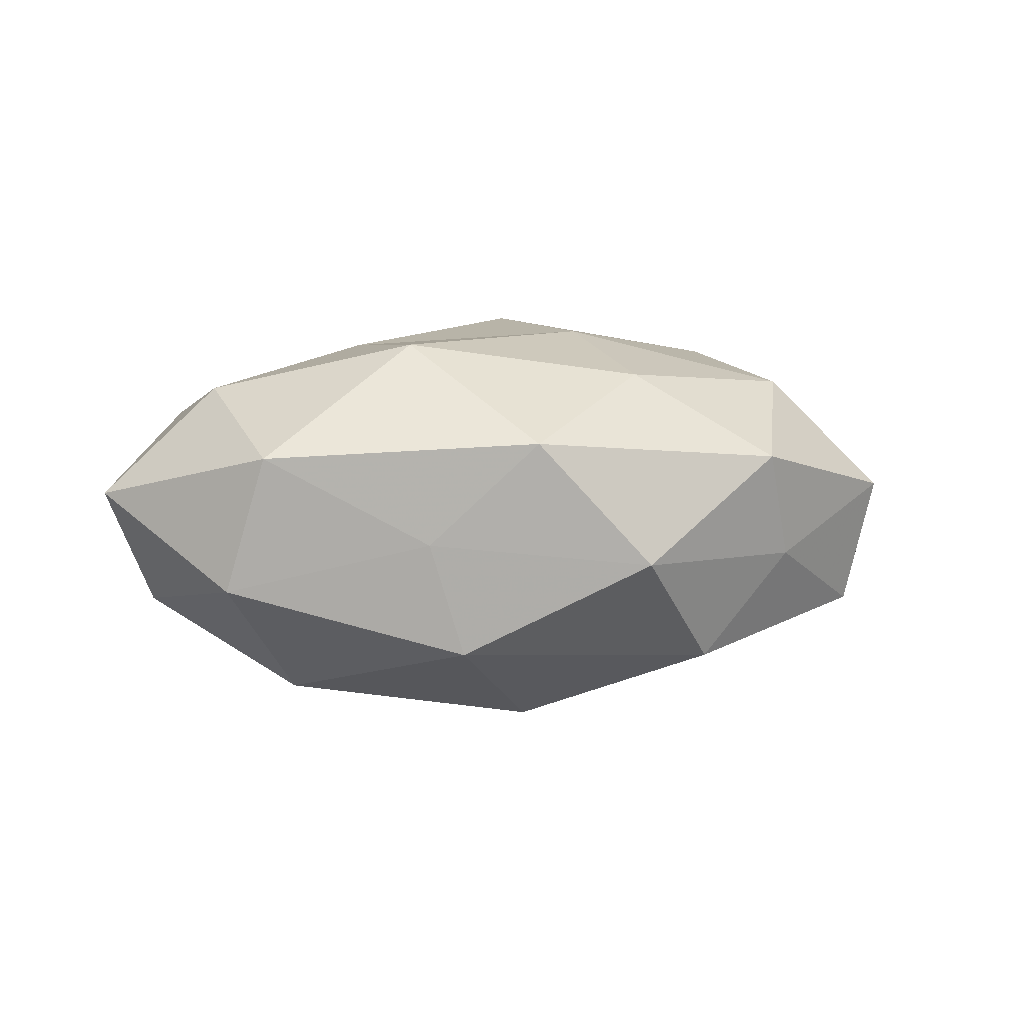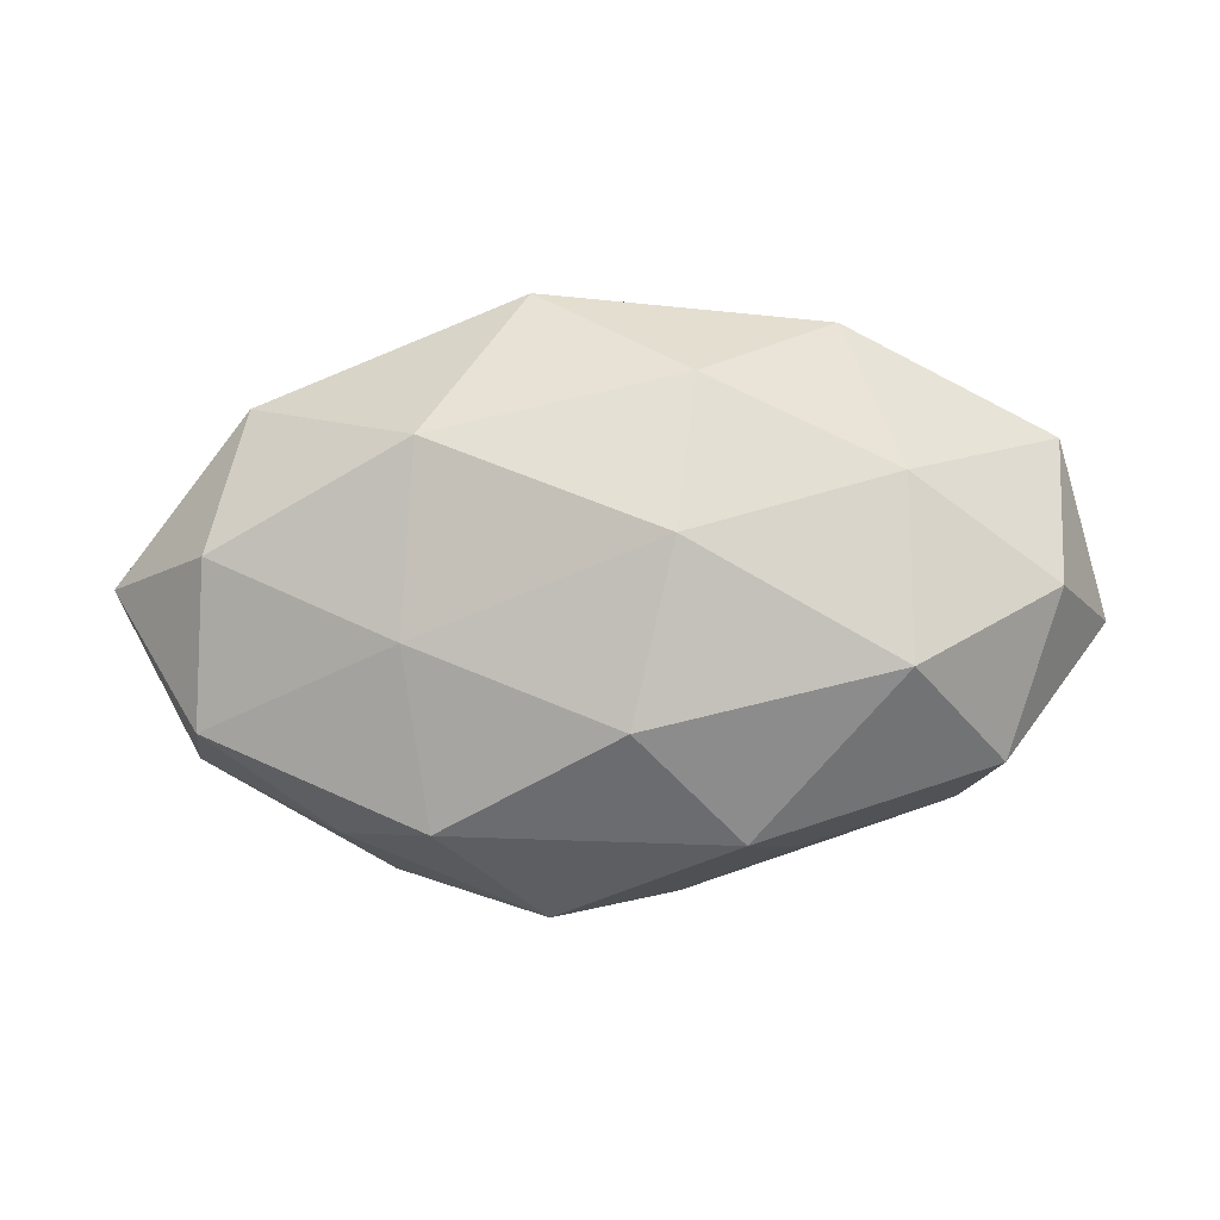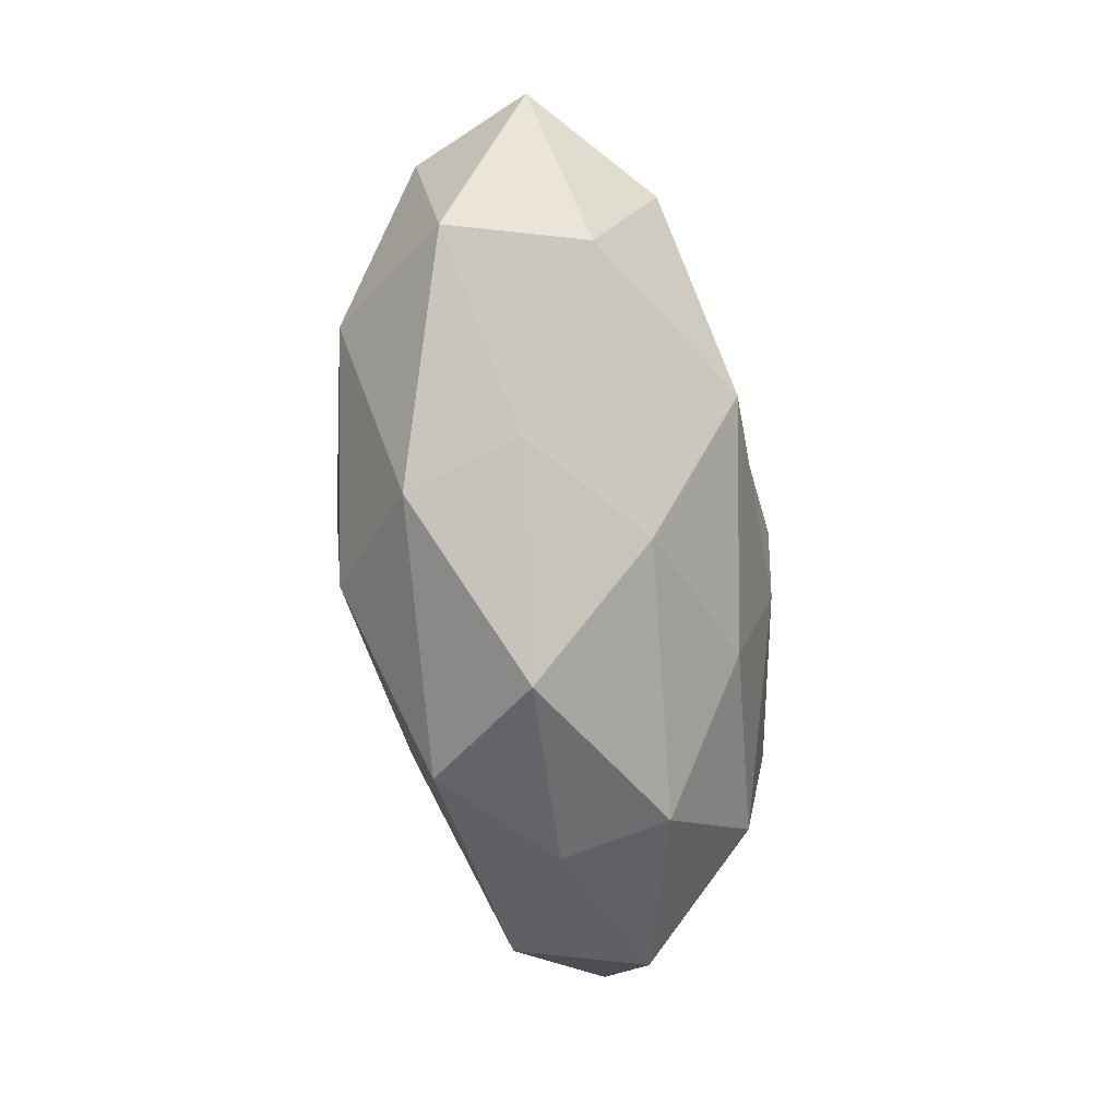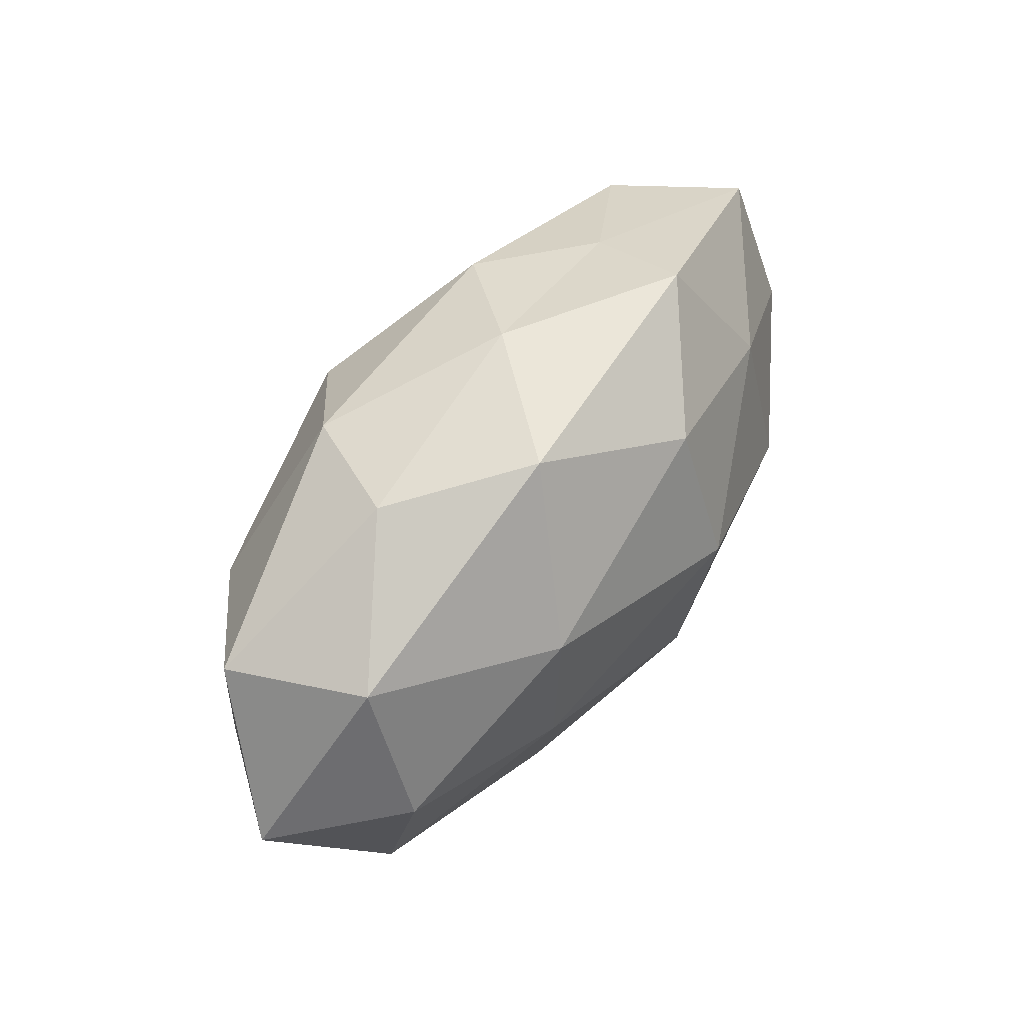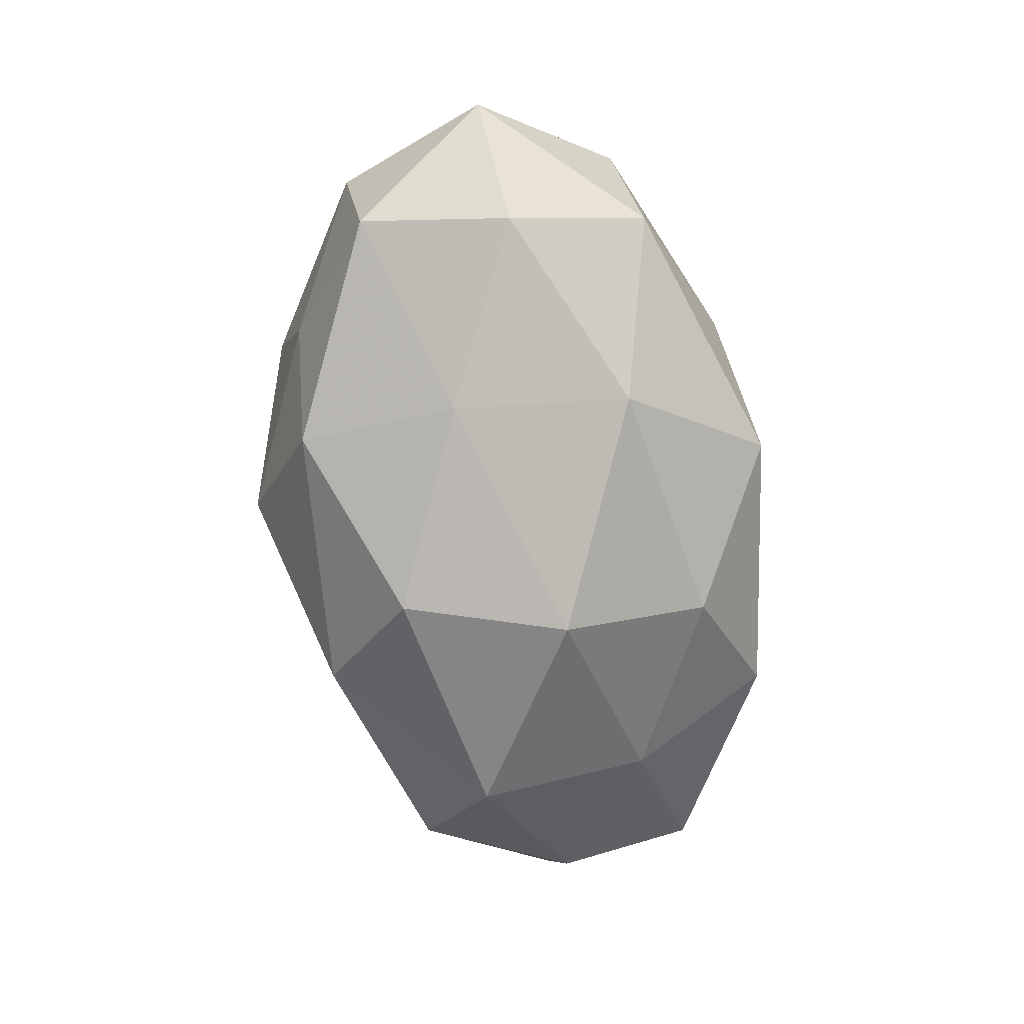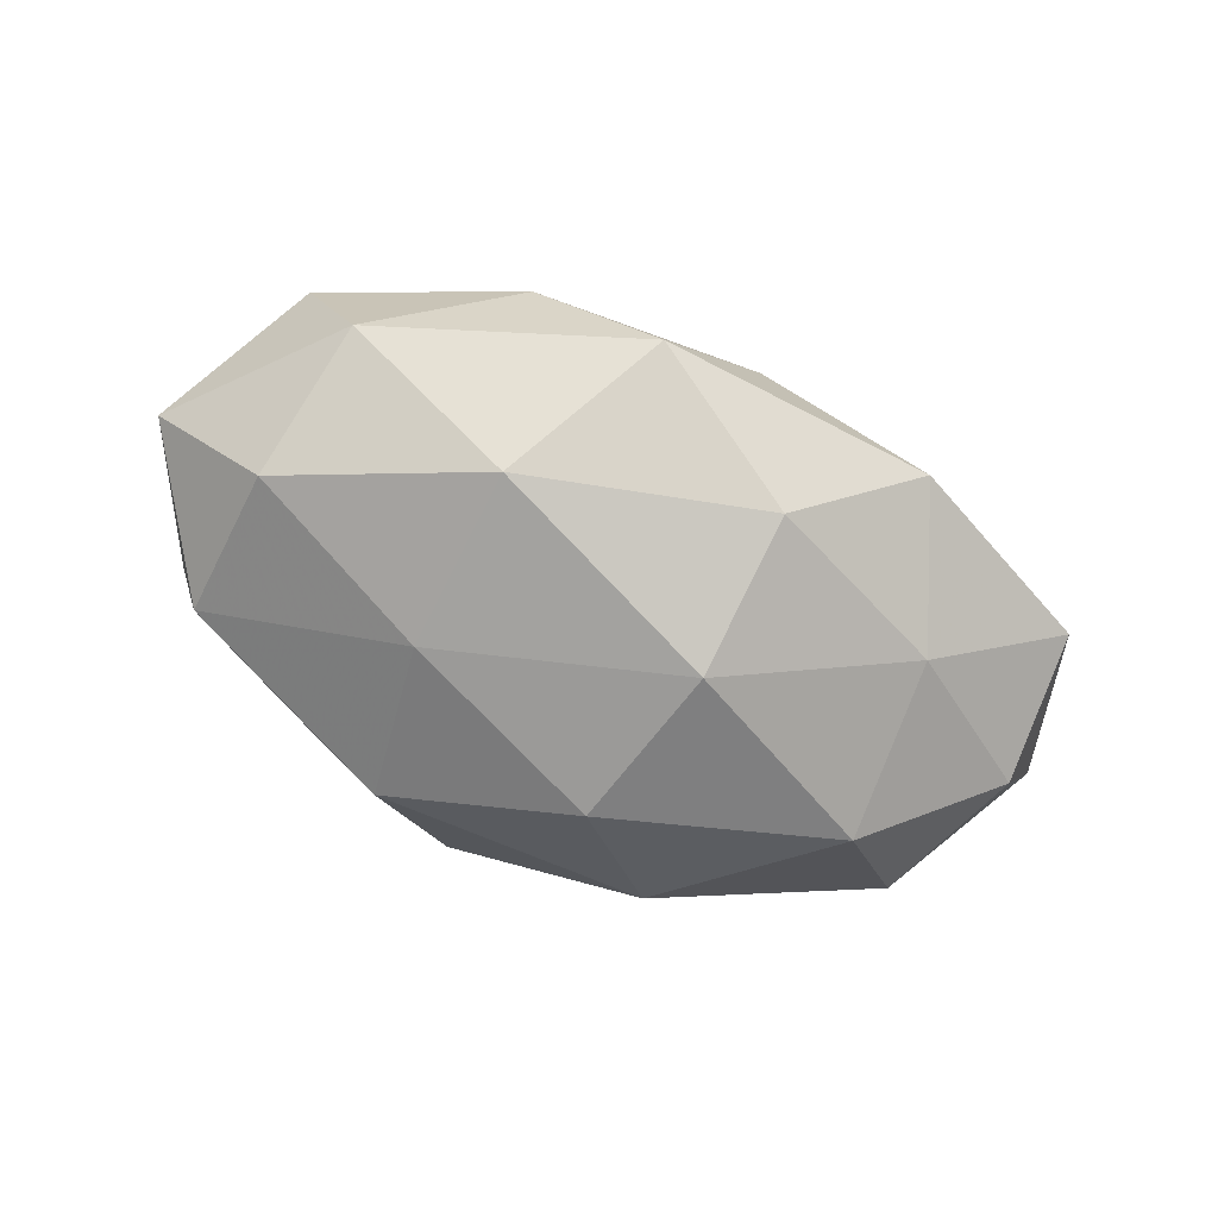
<metadata>
{"format":"obj","ext":"obj","renderer":"f3d","projection":"perspective","resolution":1024,"background":"white","views":[{"elev":5.3,"azim":-19.1,"up":"+Z"},{"elev":-3.8,"azim":-176.9,"up":"+Y"},{"elev":-77.9,"azim":-81.7,"up":"+Y"},{"elev":61.3,"azim":125.3,"up":"+Y"},{"elev":-73.0,"azim":96.9,"up":"+Z"},{"elev":-69.2,"azim":156.9,"up":"+Z"}]}
</metadata>
<code>
v 0.02079 0.0177 -0.0229
v 0.007911 -0.005176 0.02639
v 0.04854 -0.001338 0.01154
v 0.04876 0.01969 0.009897
v -0.05987 -0.001951 0.004208
v -0.005808 0.03315 0.005386
v -0.0108 0.02502 -0.02077
v -0.03492 -0.008489 -0.02301
v 0.05989 0.001808 -0.002709
v 0.02395 0.03205 0.003407
v -0.04495 -0.004606 0.01857
v 0.04732 -0.01568 -0.0132
v 0.04235 0.02289 -0.008334
v -0.01638 -0.02846 -0.0166
v -0.04635 -0.01898 -0.00803
v -0.02729 0.03265 -0.007979
v -0.03466 0.01405 -0.0172
v -0.01736 0.02496 0.01854
v 0.04597 0.00454 -0.01735
v 0.02704 -0.03206 0.009267
v 0.01025 -0.02305 0.02045
v 0.02223 -0.00579 -0.02312
v -0.0213 -0.02909 -0.00167
v 0.003934 0.01558 0.02838
v -0.05362 0.01952 -0.002683
v -0.02165 0.0056 0.02436
v 0.006888 -0.03728 -0.004467
v 0.01928 -0.02732 -0.01864
v 0.05065 -0.01844 0.003951
v -0.0462 0.0153 0.01446
v 0.01669 0.02825 0.01803
v -0.02063 -0.01801 0.02461
v -0.008065 -0.0348 0.01179
v 0.03575 -0.01448 0.01905
v 0.008737 0.03598 -0.01074
v -0.02993 0.02597 0.005953
v -0.0421 -0.02308 0.009836
v -0.008812 0.005877 -0.02909
v -0.05288 0.001328 -0.01111
v 0.03338 0.007903 0.02321
v -0.003646 -0.01601 -0.02743
v 0.0317 -0.02732 -0.004718
f 9 4 3
f 13 4 9
f 13 10 4
f 15 8 14
f 17 16 7
f 19 9 12
f 19 1 13
f 19 13 9
f 19 22 1
f 19 12 22
f 23 15 14
f 25 16 17
f 26 2 24
f 26 24 18
f 14 27 23
f 12 28 22
f 28 27 14
f 9 3 29
f 9 29 12
f 11 30 5
f 30 25 5
f 11 26 30
f 26 18 30
f 4 10 31
f 6 31 10
f 18 31 6
f 18 24 31
f 32 21 2
f 32 2 26
f 11 32 26
f 21 33 20
f 33 27 20
f 33 23 27
f 32 33 21
f 2 21 34
f 20 34 21
f 29 3 34
f 29 34 20
f 1 7 35
f 10 35 6
f 1 35 13
f 13 35 10
f 35 16 6
f 35 7 16
f 6 16 36
f 36 18 6
f 25 36 16
f 30 18 36
f 30 36 25
f 11 5 37
f 5 15 37
f 37 15 23
f 11 37 32
f 37 23 33
f 37 33 32
f 1 38 7
f 7 38 17
f 38 8 17
f 22 38 1
f 5 39 15
f 15 39 8
f 17 8 39
f 5 25 39
f 39 25 17
f 3 4 40
f 24 2 40
f 4 31 40
f 40 31 24
f 2 34 40
f 40 34 3
f 14 8 41
f 41 28 14
f 22 28 41
f 38 41 8
f 22 41 38
f 20 27 42
f 12 42 28
f 28 42 27
f 12 29 42
f 42 29 20

</code>
